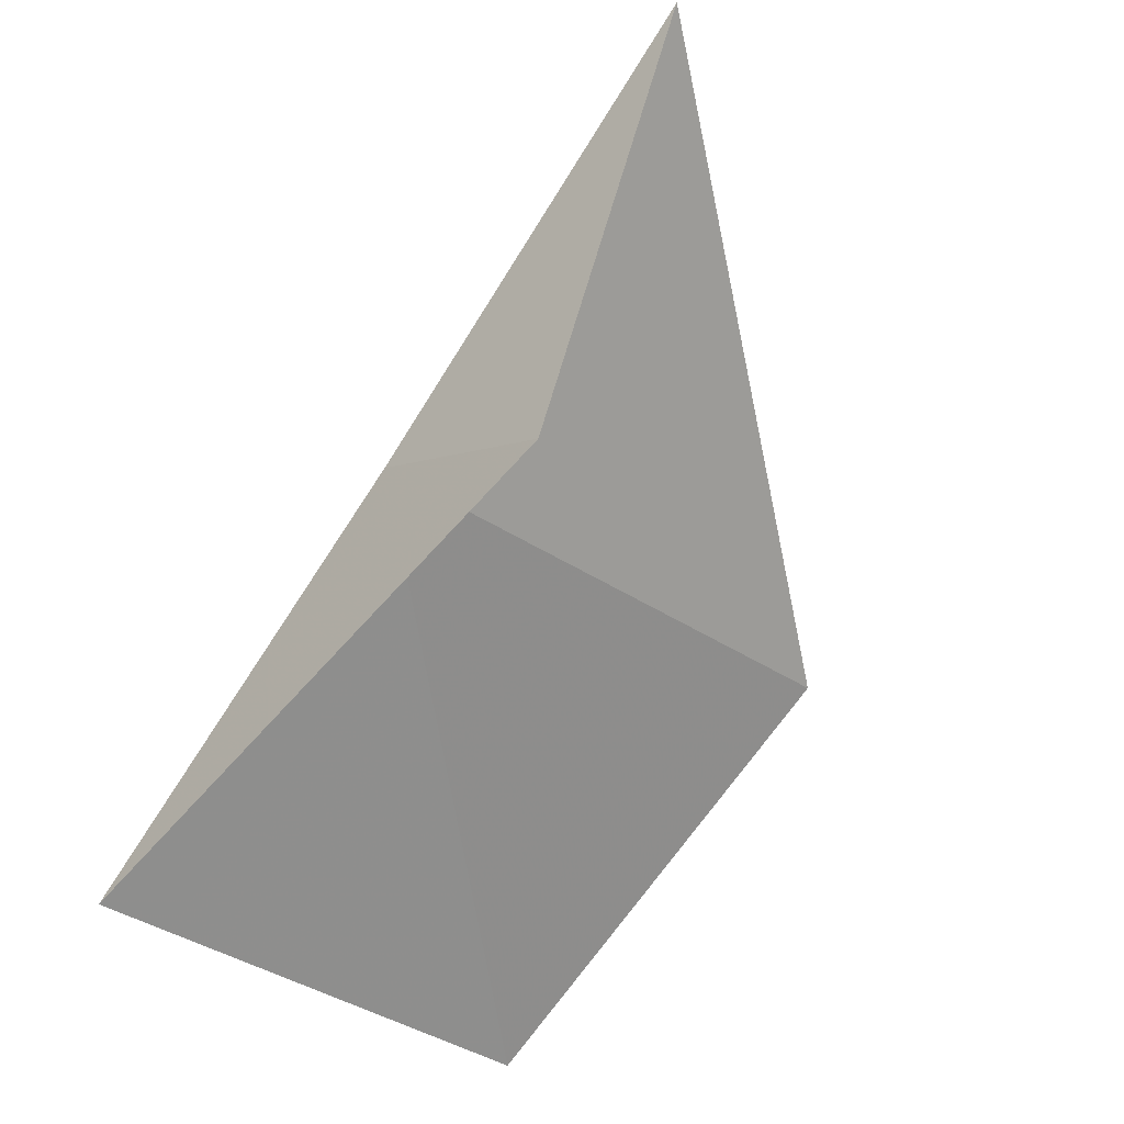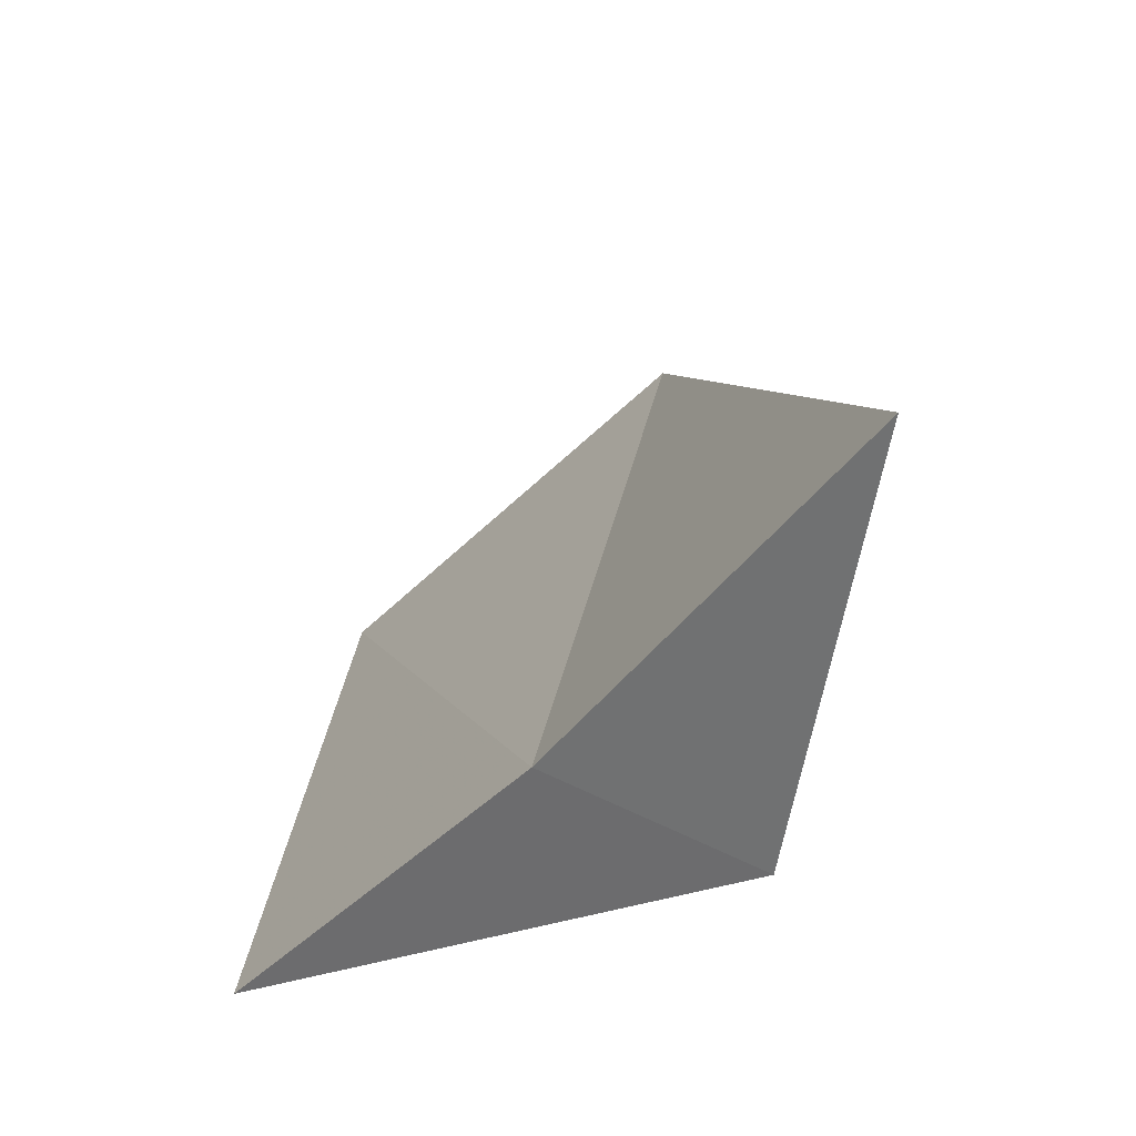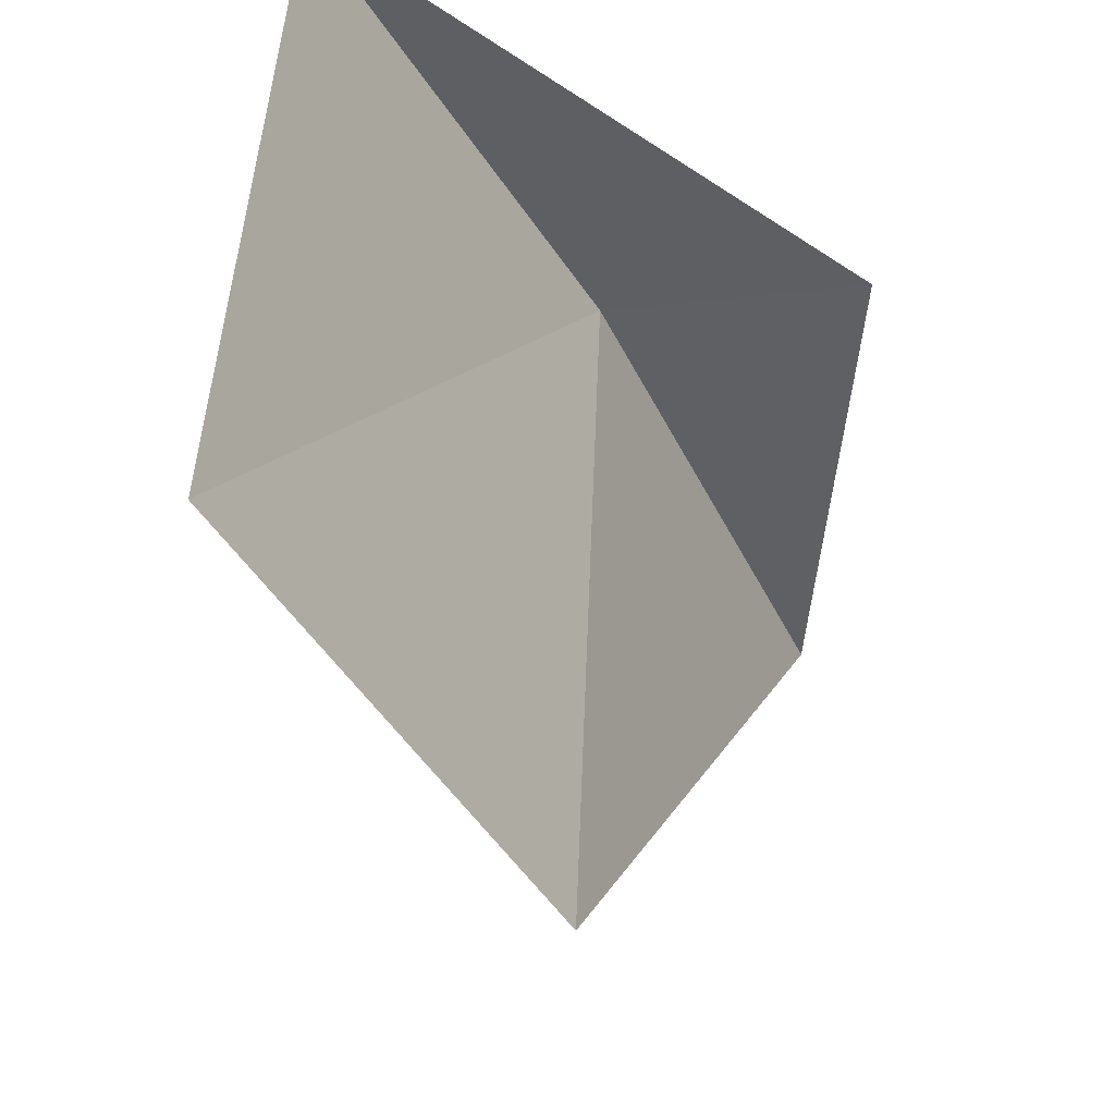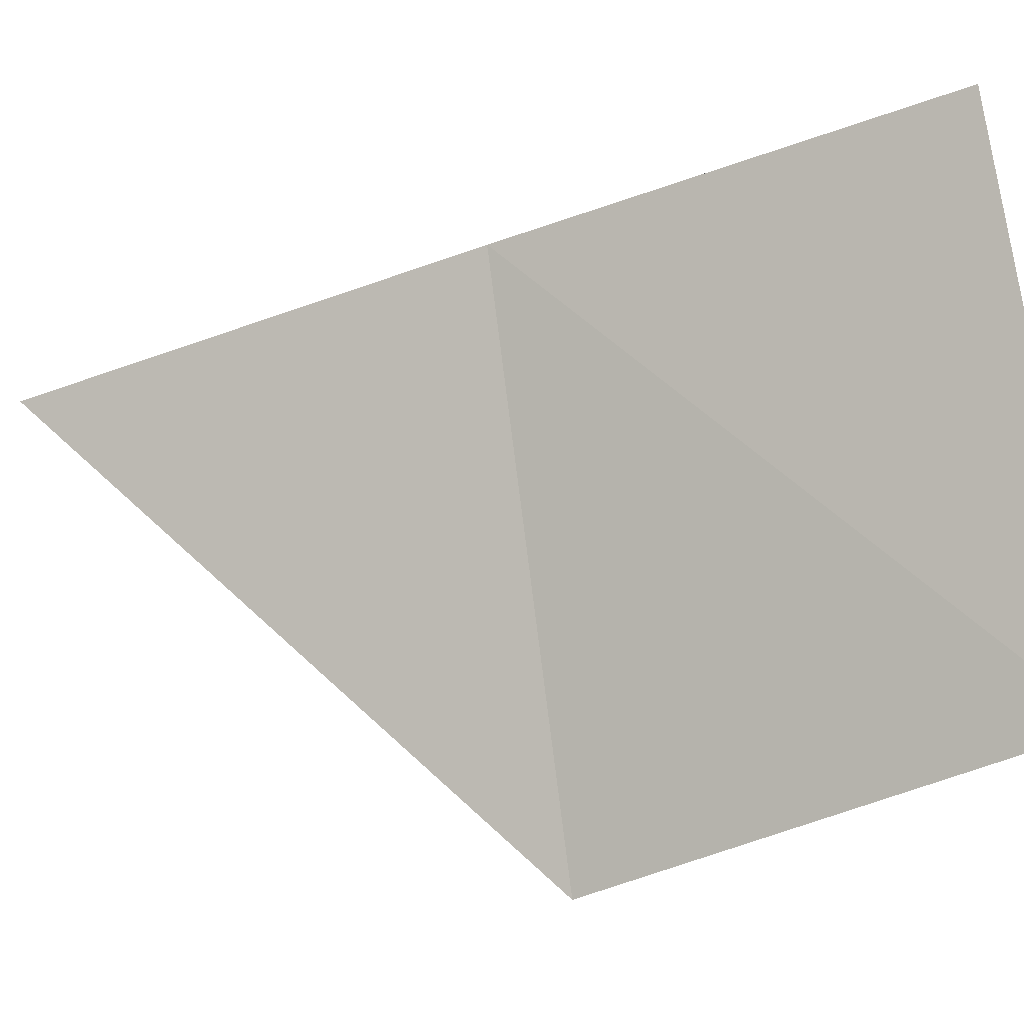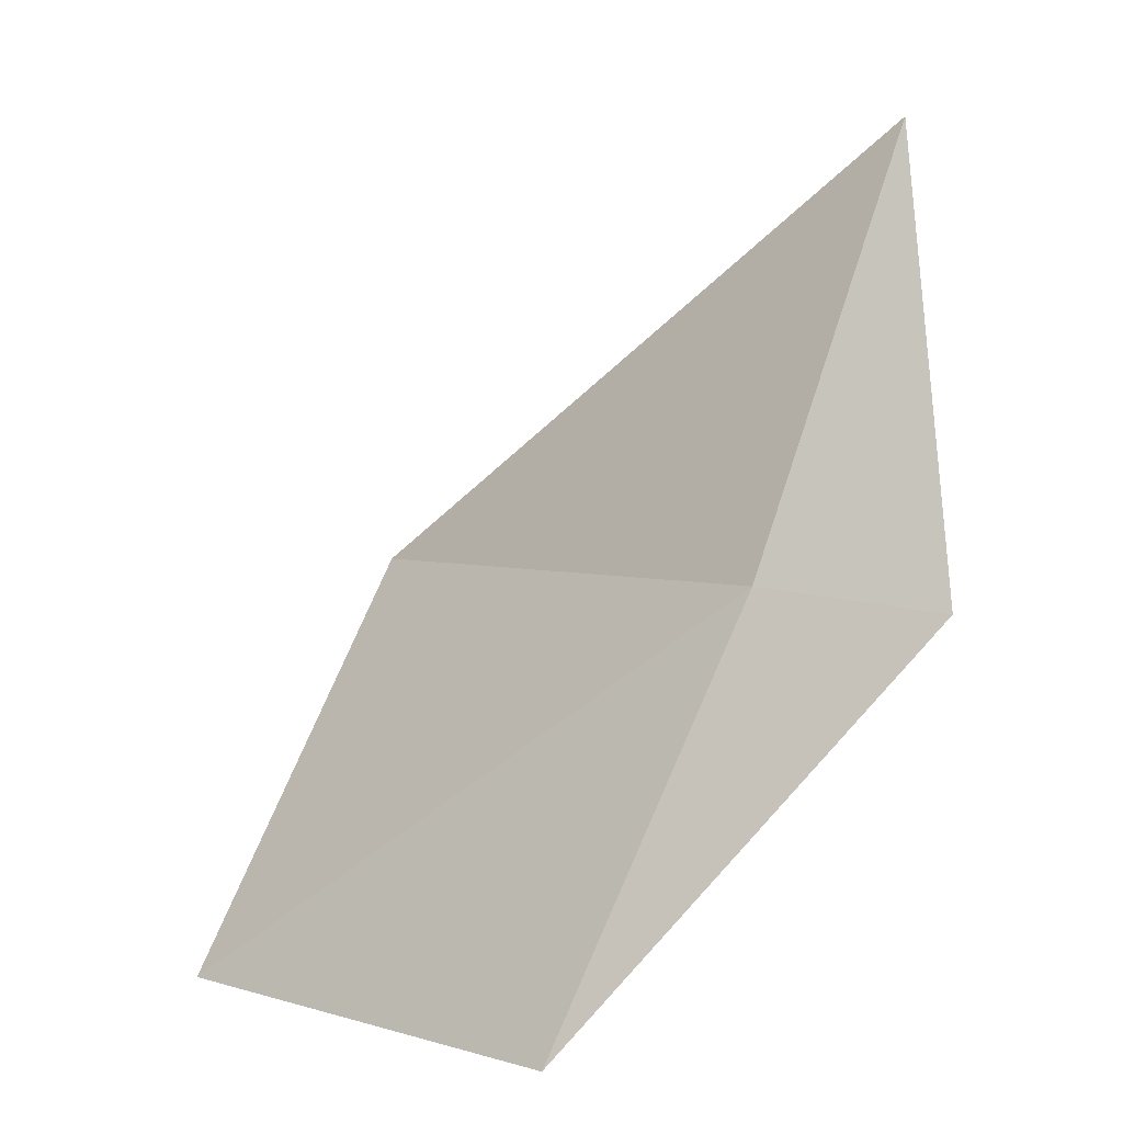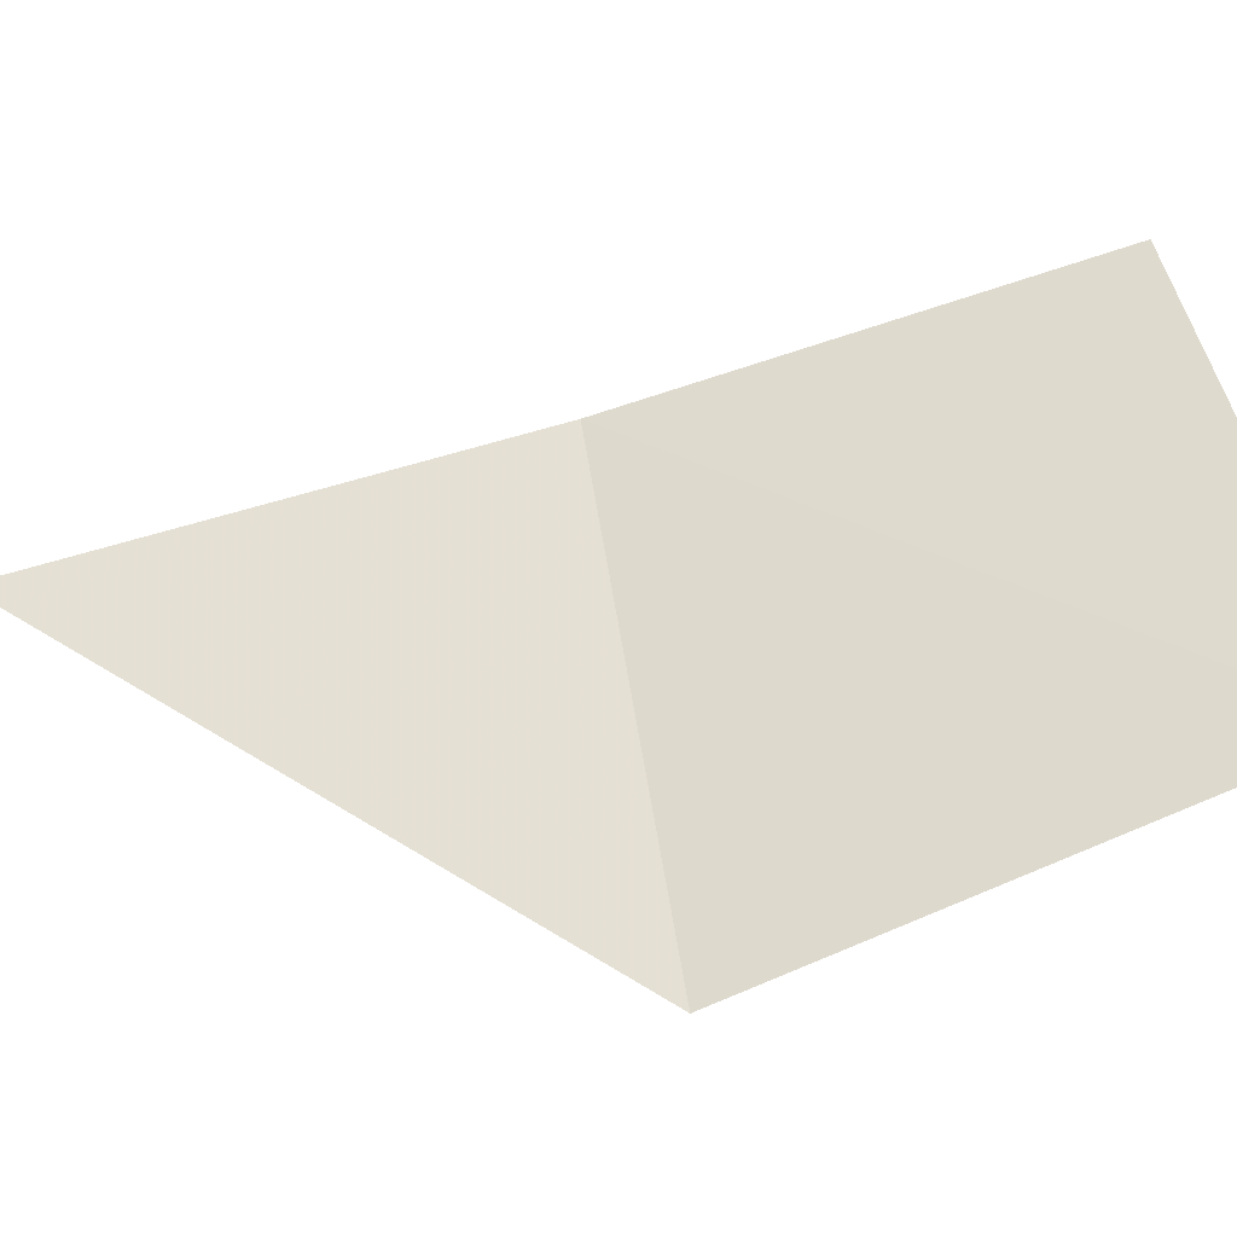
<metadata>
{"format":"obj","ext":"obj","renderer":"f3d","projection":"perspective","resolution":1024,"background":"white","views":[{"elev":-21.1,"azim":48.1,"up":"+Y"},{"elev":48.4,"azim":16.3,"up":"+Y"},{"elev":-27.3,"azim":-8.9,"up":"+Z"},{"elev":-7.0,"azim":-101.6,"up":"+Z"},{"elev":11.5,"azim":-33.7,"up":"+Y"},{"elev":-44.2,"azim":-114.7,"up":"+Z"}]}
</metadata>
<code>
v -632.1 -340.4 -110.1
v -632.2 -340.5 -111.2
v -632.7 -341.1 -110.9
v -632.6 -341 -110
v -631.6 -339.7 -110.3
v -631.7 -340.5 -110.1
f 1 4 3
f 1 2 5
f 1 5 6
f 1 3 2
f 1 6 4

</code>
